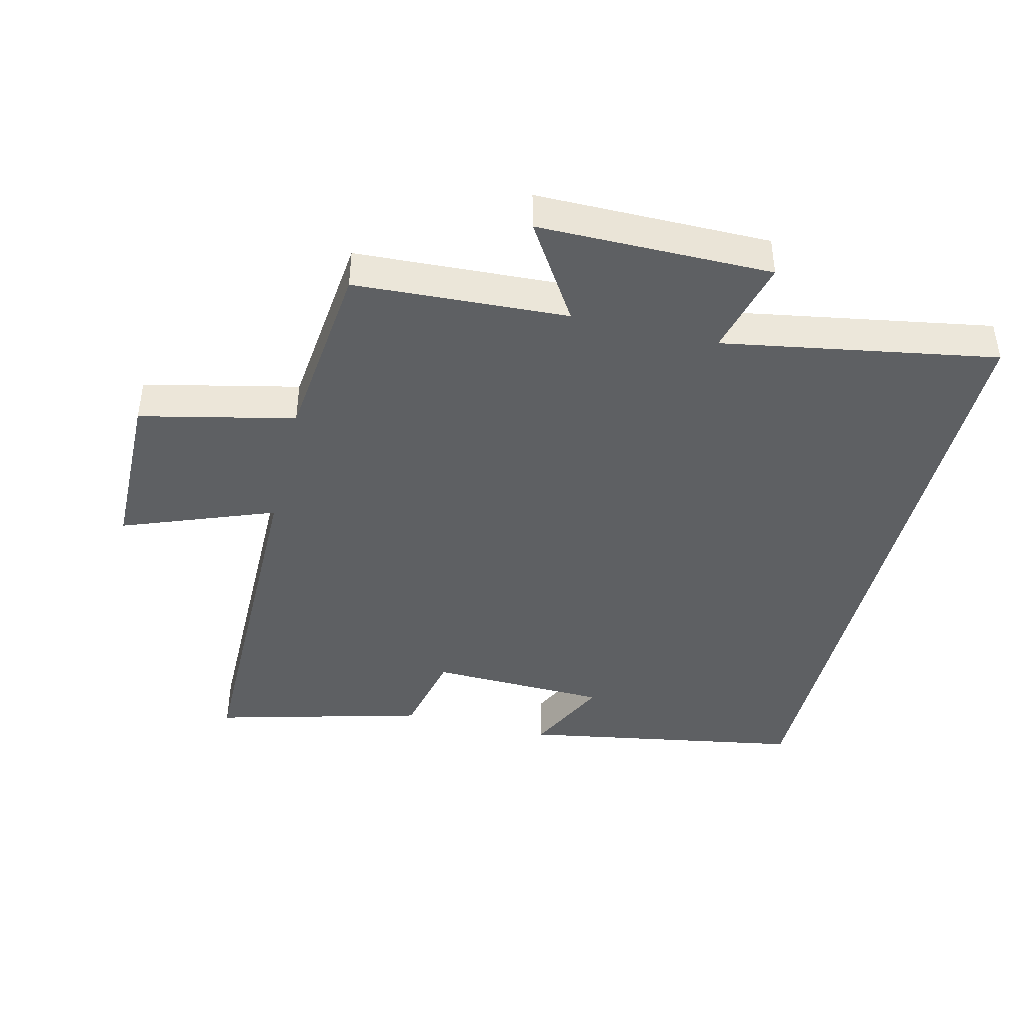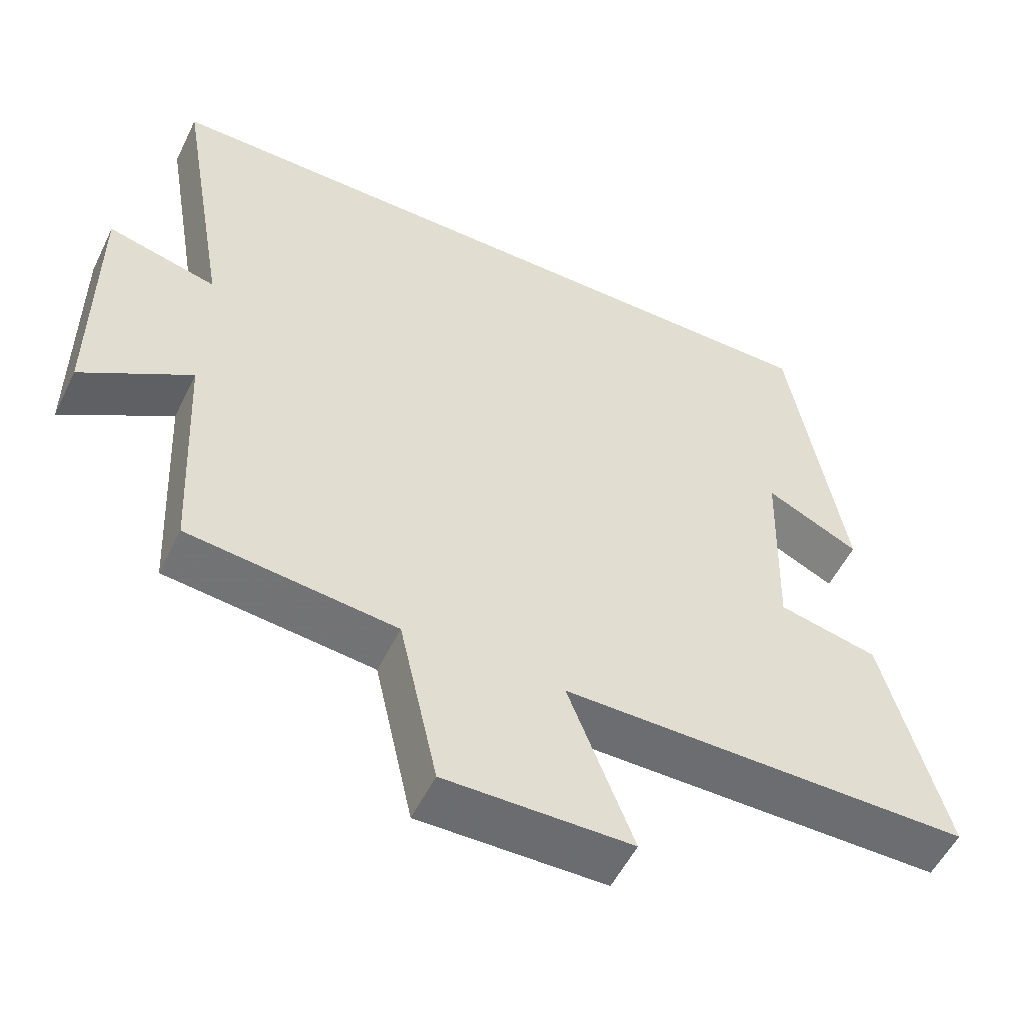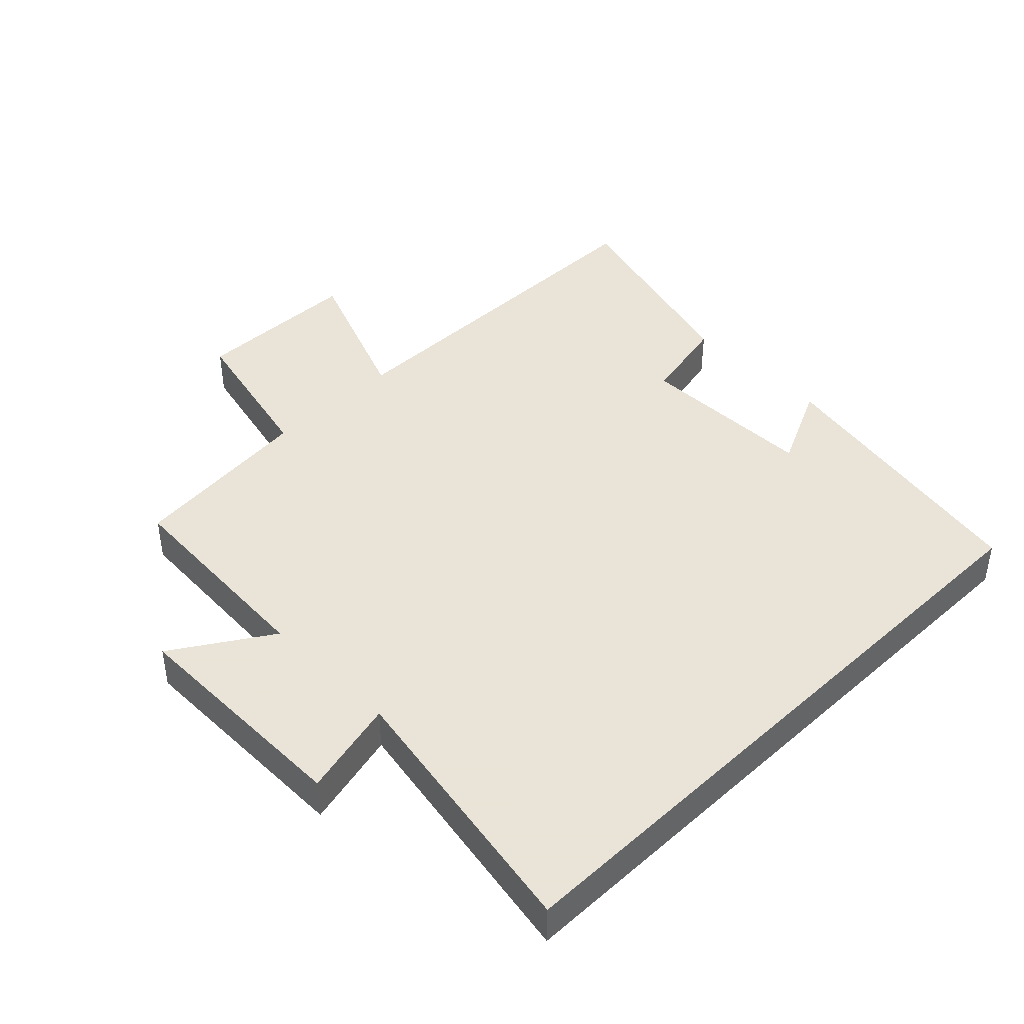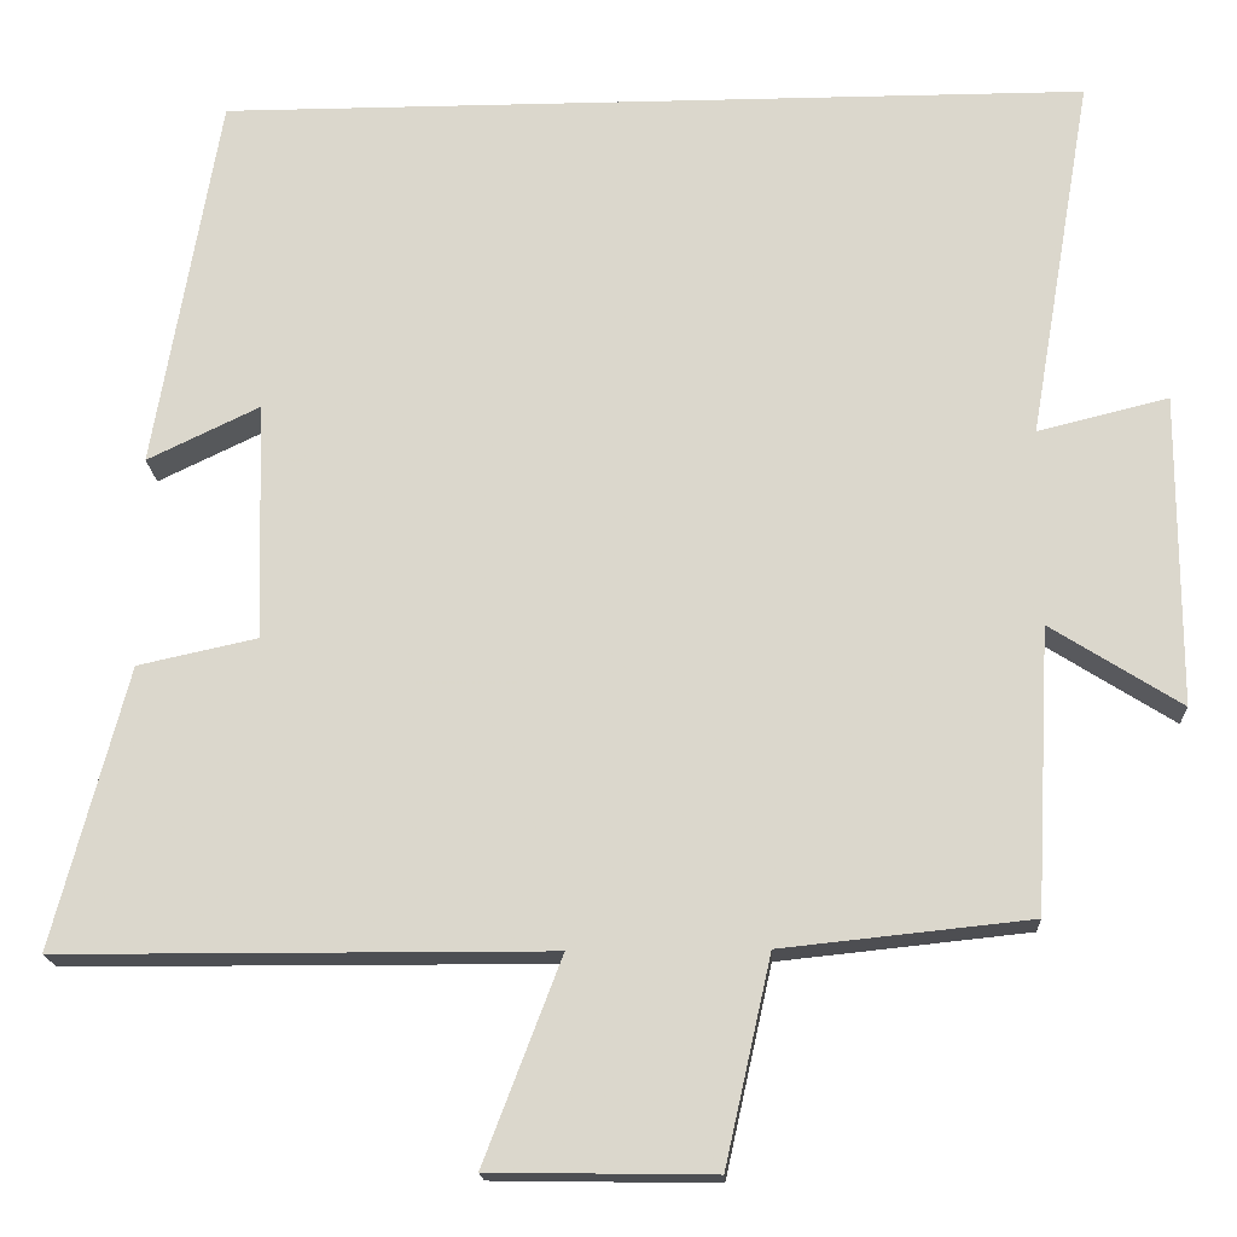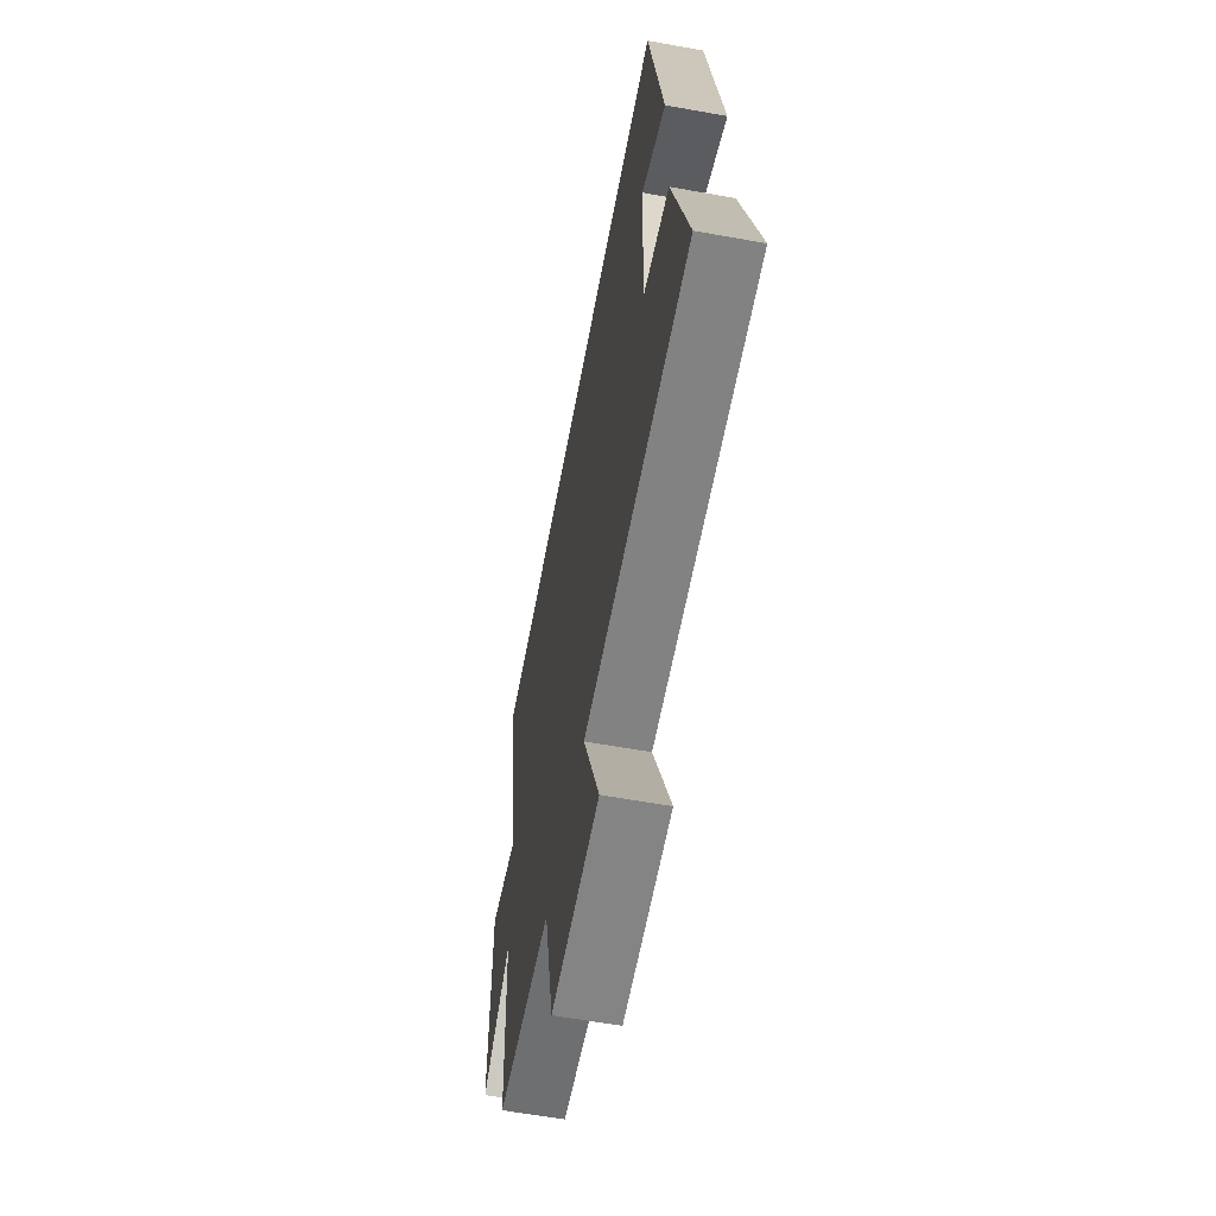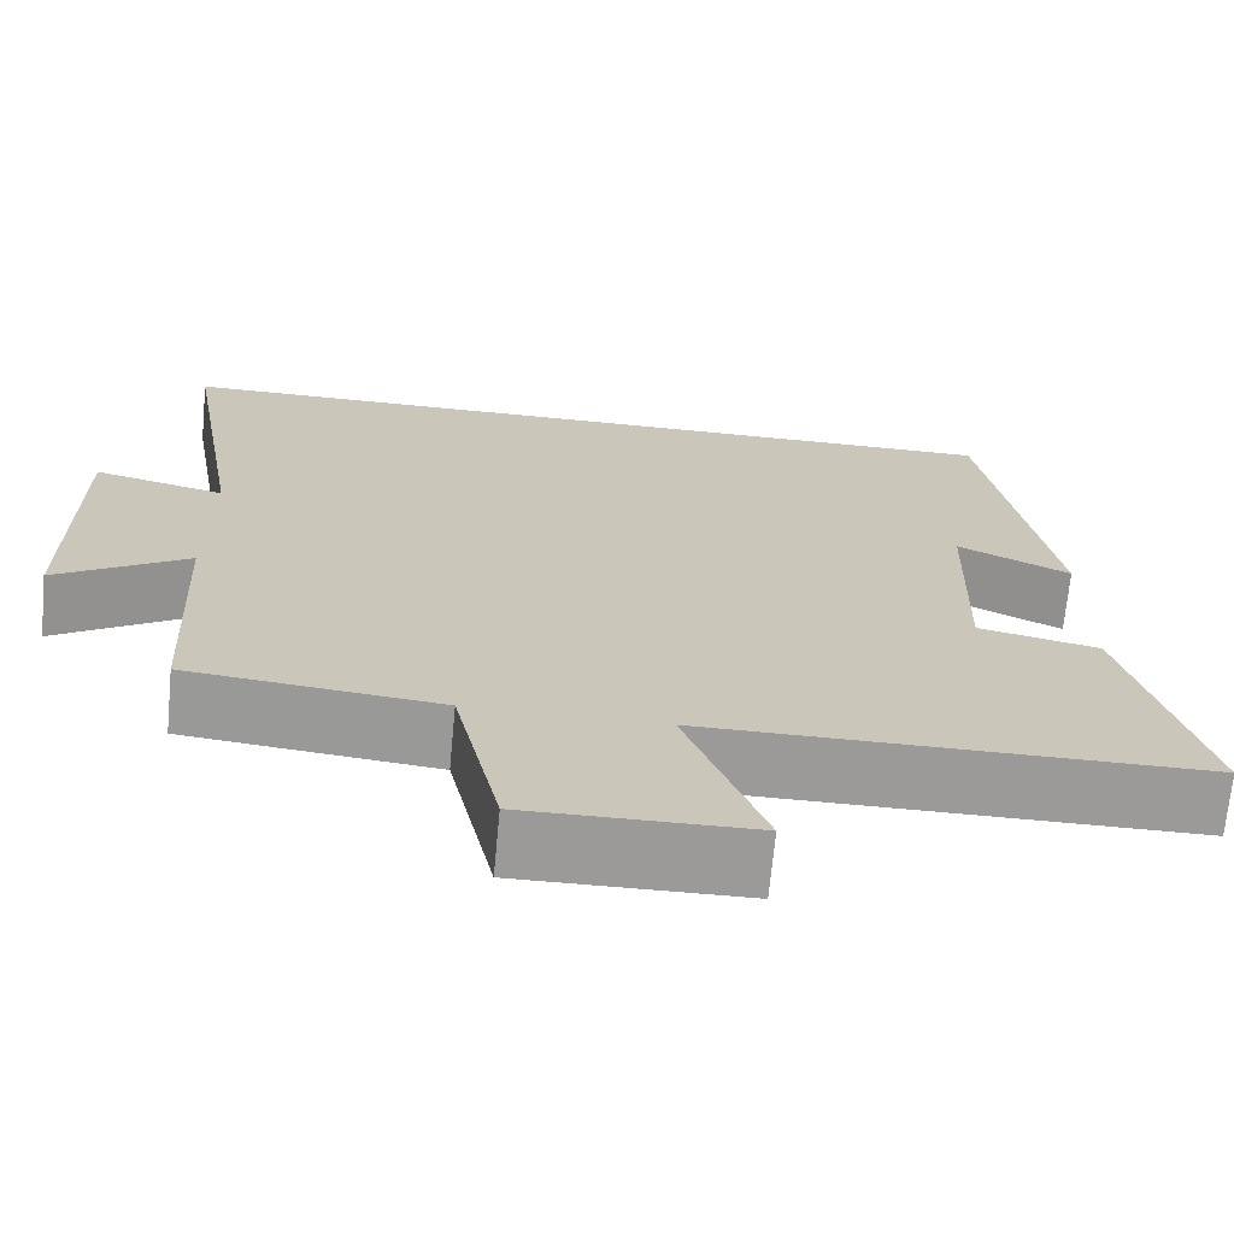
<metadata>
{"format":"obj","ext":"obj","renderer":"f3d","projection":"perspective","resolution":1024,"background":"white","views":[{"elev":-42.7,"azim":-103.7,"up":"+Y"},{"elev":-54.1,"azim":-25.8,"up":"+Z"},{"elev":42.8,"azim":-44.4,"up":"+Y"},{"elev":-17.5,"azim":-177.2,"up":"+Z"},{"elev":-60.5,"azim":79.5,"up":"+Z"},{"elev":-69.3,"azim":-5.4,"up":"+Z"}]}
</metadata>
<code>
v 0.425 0.07 0.5
v 0.5 0.07 0.066
v 0.371 0.07 0.128
v 0.363 0.07 -0.146
v 0.5 0.07 -0.176
v 0.585 0.07 -0.498
v 0.023 0.07 -0.5
v 0.112 0.07 -0.733
v -0.144 0.07 -0.737
v -0.197 0.07 -0.5
v -0.483 0.07 -0.47
v -0.5 0.07 -0.144
v -0.65 0.07 -0.239
v -0.65 0.07 0.119
v -0.5 0.07 0.082
v -0.572 0.07 0.5
v 0.425 0 0.5
v 0.5 0 0.066
v 0.371 0 0.128
v 0.363 0 -0.146
v 0.5 0 -0.176
v 0.585 0 -0.498
v 0.023 0 -0.5
v 0.112 0 -0.733
v -0.144 0 -0.737
v -0.197 0 -0.5
v -0.483 0 -0.47
v -0.5 0 -0.144
v -0.65 0 -0.239
v -0.65 0 0.119
v -0.5 0 0.082
v -0.572 0 0.5
f 15 16 1
f 12 13 14 15
f 10 11 12 15
f 10 15 1
f 7 8 9 10
f 4 5 6 7
f 3 4 7 10
f 1 2 3
f 1 3 10
f 17 32 31
f 31 30 29 28
f 31 28 27 26
f 17 31 26
f 26 25 24 23
f 23 22 21 20
f 26 23 20 19
f 19 18 17
f 26 19 17
f 1 17 18 2
f 2 18 19 3
f 3 19 20 4
f 4 20 21 5
f 5 21 22 6
f 6 22 23 7
f 7 23 24 8
f 8 24 25 9
f 9 25 26 10
f 10 26 27 11
f 11 27 28 12
f 12 28 29 13
f 13 29 30 14
f 14 30 31 15
f 15 31 32 16
f 16 32 17 1

</code>
